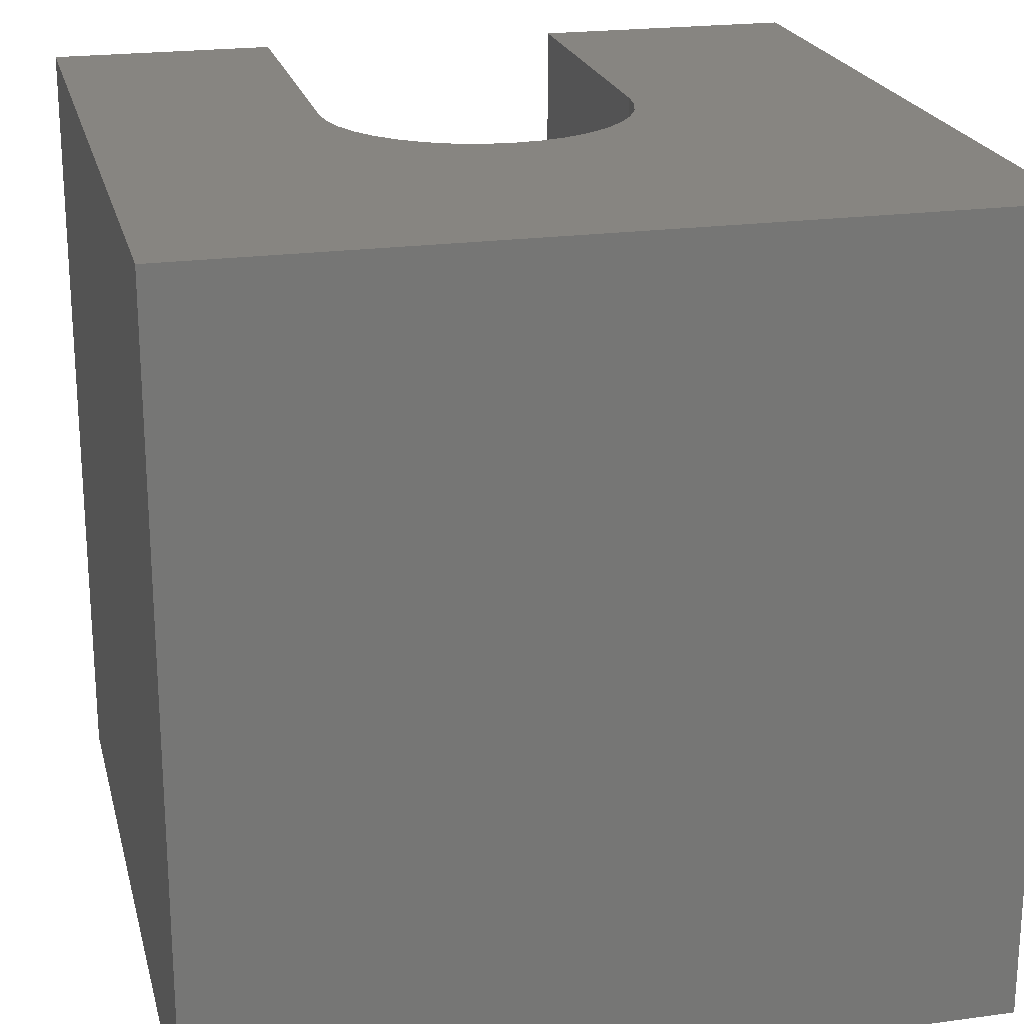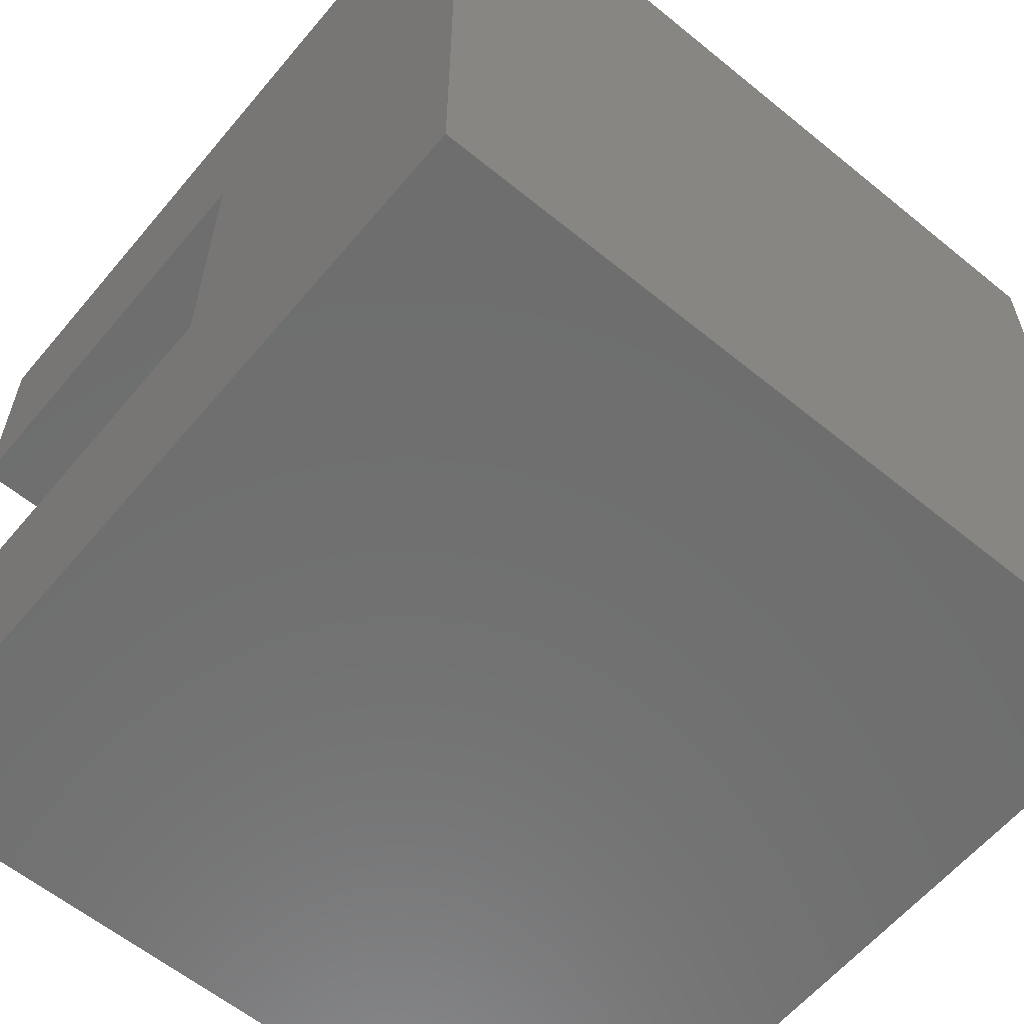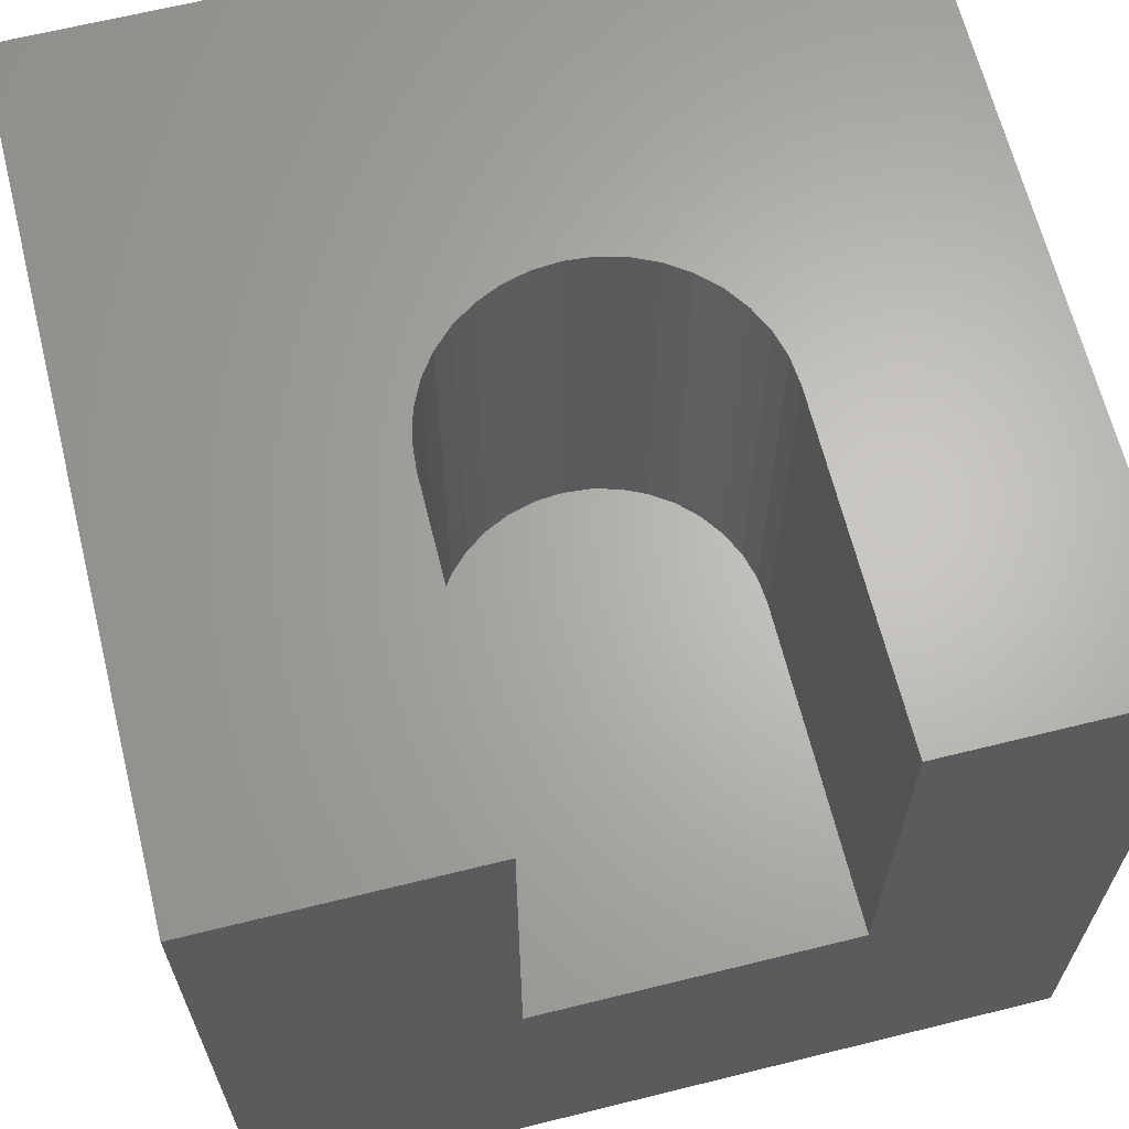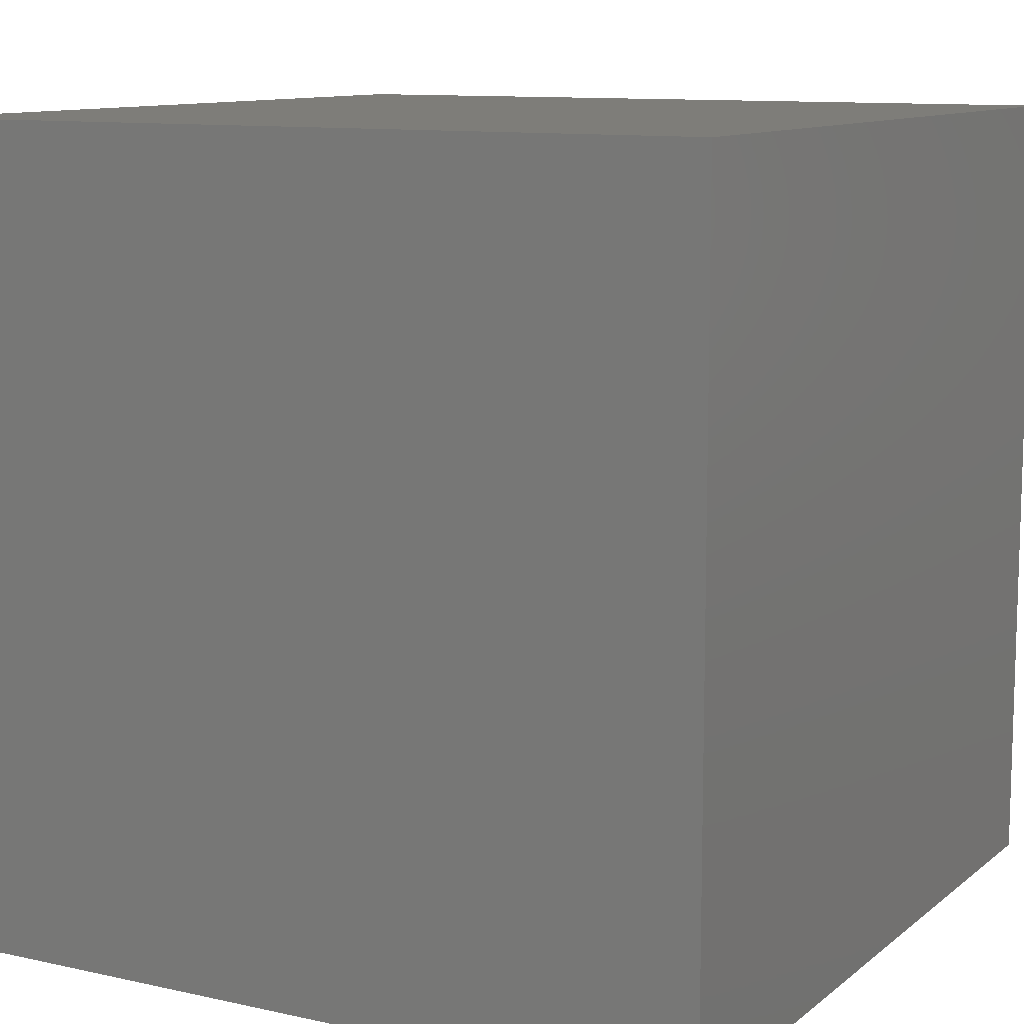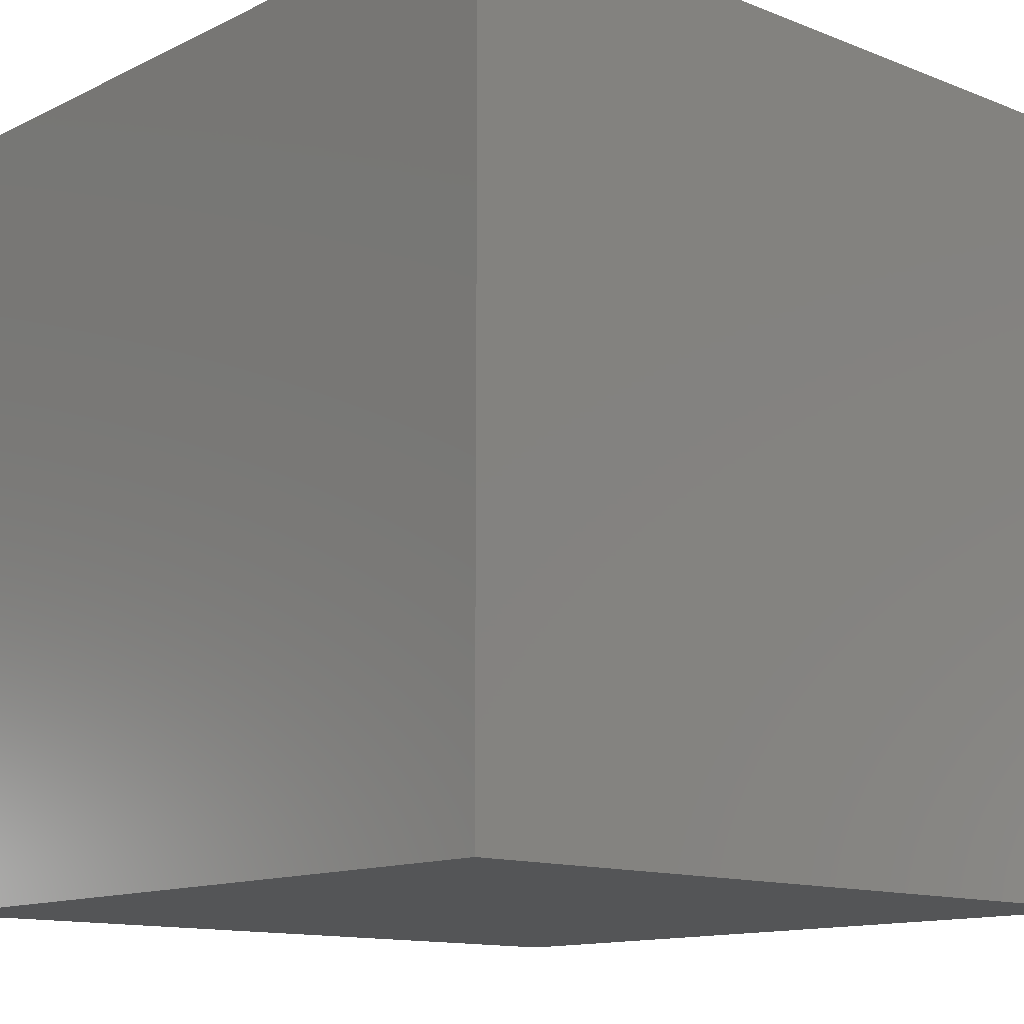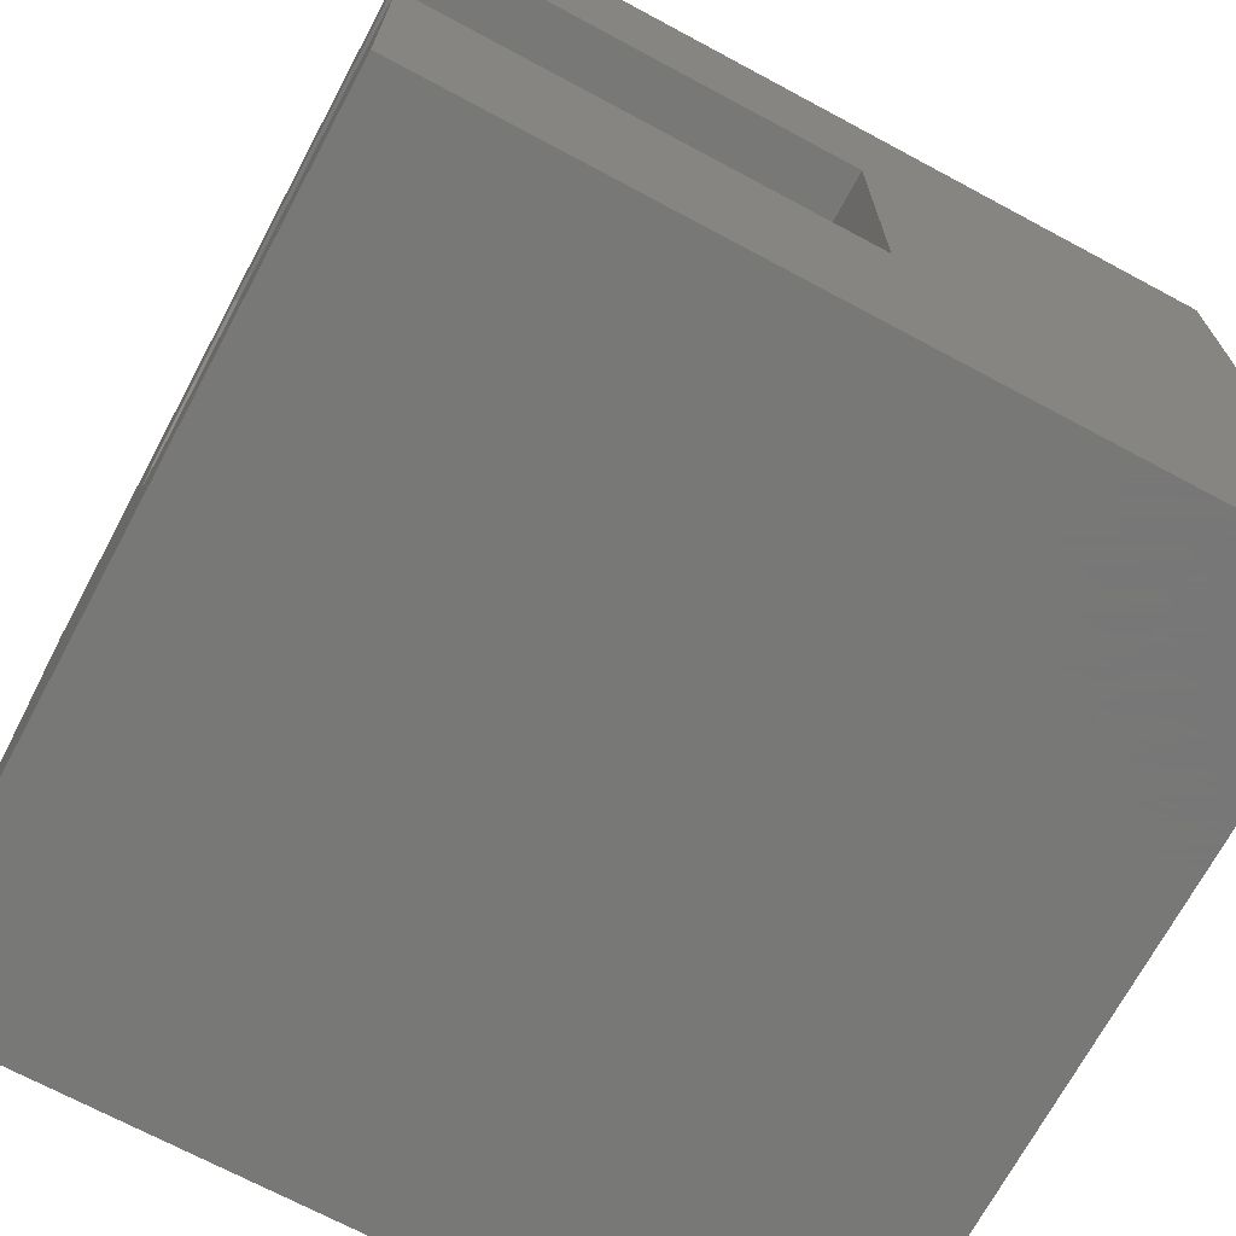
<metadata>
{"format":"stl","ext":"stl","renderer":"f3d","projection":"perspective","resolution":1024,"background":"white","views":[{"elev":21.6,"azim":-103.5,"up":"+Z"},{"elev":-60.4,"azim":140.2,"up":"+Y"},{"elev":65.2,"azim":76.0,"up":"+Z"},{"elev":10.7,"azim":-151.0,"up":"+Y"},{"elev":-12.8,"azim":-42.1,"up":"+Z"},{"elev":-70.4,"azim":61.8,"up":"+Y"}]}
</metadata>
<code>
# stl→obj: 50 verts, 96 faces
v 0 10 10
v 0 10 0
v 0 0 10
v 0 0 0
v 4.952 3.551 10
v 5.258 3.408 10
v 5.585 3.321 10
v 5.922 3.291 10
v 10 0 10
v 10 3.291 10
v 4.674 3.745 10
v 4.435 3.984 10
v 4.241 4.262 10
v 4.241 6.202 10
v 4.098 5.896 10
v 4.011 5.569 10
v 4.435 6.479 10
v 4.674 6.719 10
v 4.952 6.913 10
v 5.258 7.056 10
v 5.585 7.143 10
v 10 10 10
v 5.922 7.173 10
v 10 7.173 10
v 4.098 4.568 10
v 4.011 4.895 10
v 3.981 5.232 10
v 10 3.291 4.734
v 10 0 0
v 10 7.173 4.734
v 10 10 0
v 5.922 3.291 4.734
v 5.922 7.173 4.734
v 5.585 7.143 4.734
v 4.674 6.719 4.734
v 4.435 6.479 4.734
v 5.258 3.408 4.734
v 5.585 3.321 4.734
v 4.098 5.896 4.734
v 4.241 6.202 4.734
v 4.011 5.569 4.734
v 3.981 5.232 4.734
v 4.674 3.745 4.734
v 4.011 4.895 4.734
v 4.098 4.568 4.734
v 4.241 4.262 4.734
v 4.435 3.984 4.734
v 4.952 3.551 4.734
v 5.258 7.056 4.734
v 4.952 6.913 4.734
f 1 2 3
f 3 2 4
f 5 3 6
f 6 3 7
f 7 3 8
f 8 3 9
f 8 9 10
f 5 11 3
f 3 11 12
f 3 12 13
f 14 1 15
f 15 1 16
f 14 17 1
f 1 17 18
f 1 18 19
f 19 20 1
f 1 20 21
f 1 21 22
f 22 21 23
f 22 23 24
f 13 25 3
f 3 25 26
f 3 26 1
f 1 26 27
f 1 27 16
f 10 9 28
f 28 9 29
f 28 29 30
f 30 29 31
f 30 31 24
f 24 31 22
f 2 31 4
f 4 31 29
f 22 31 1
f 1 31 2
f 29 9 4
f 4 9 3
f 28 30 32
f 32 30 33
f 32 33 34
f 35 36 32
f 37 38 39
f 39 38 32
f 39 32 40
f 40 32 36
f 41 42 43
f 43 42 44
f 44 45 43
f 43 45 46
f 43 46 47
f 41 43 39
f 39 43 48
f 39 48 37
f 34 49 32
f 32 49 50
f 32 50 35
f 28 32 10
f 10 32 8
f 33 23 21
f 33 21 34
f 34 21 20
f 34 20 49
f 49 20 19
f 49 19 50
f 50 19 18
f 50 18 35
f 35 18 17
f 35 17 36
f 36 17 14
f 36 14 40
f 40 14 15
f 40 15 39
f 39 15 16
f 39 16 41
f 41 16 27
f 41 27 42
f 42 27 26
f 42 26 44
f 44 26 25
f 44 25 45
f 45 25 13
f 45 13 46
f 46 13 12
f 46 12 47
f 47 12 11
f 47 11 43
f 43 11 5
f 43 5 48
f 48 5 6
f 48 6 37
f 37 6 7
f 37 7 38
f 38 7 8
f 38 8 32
f 33 30 23
f 23 30 24

</code>
